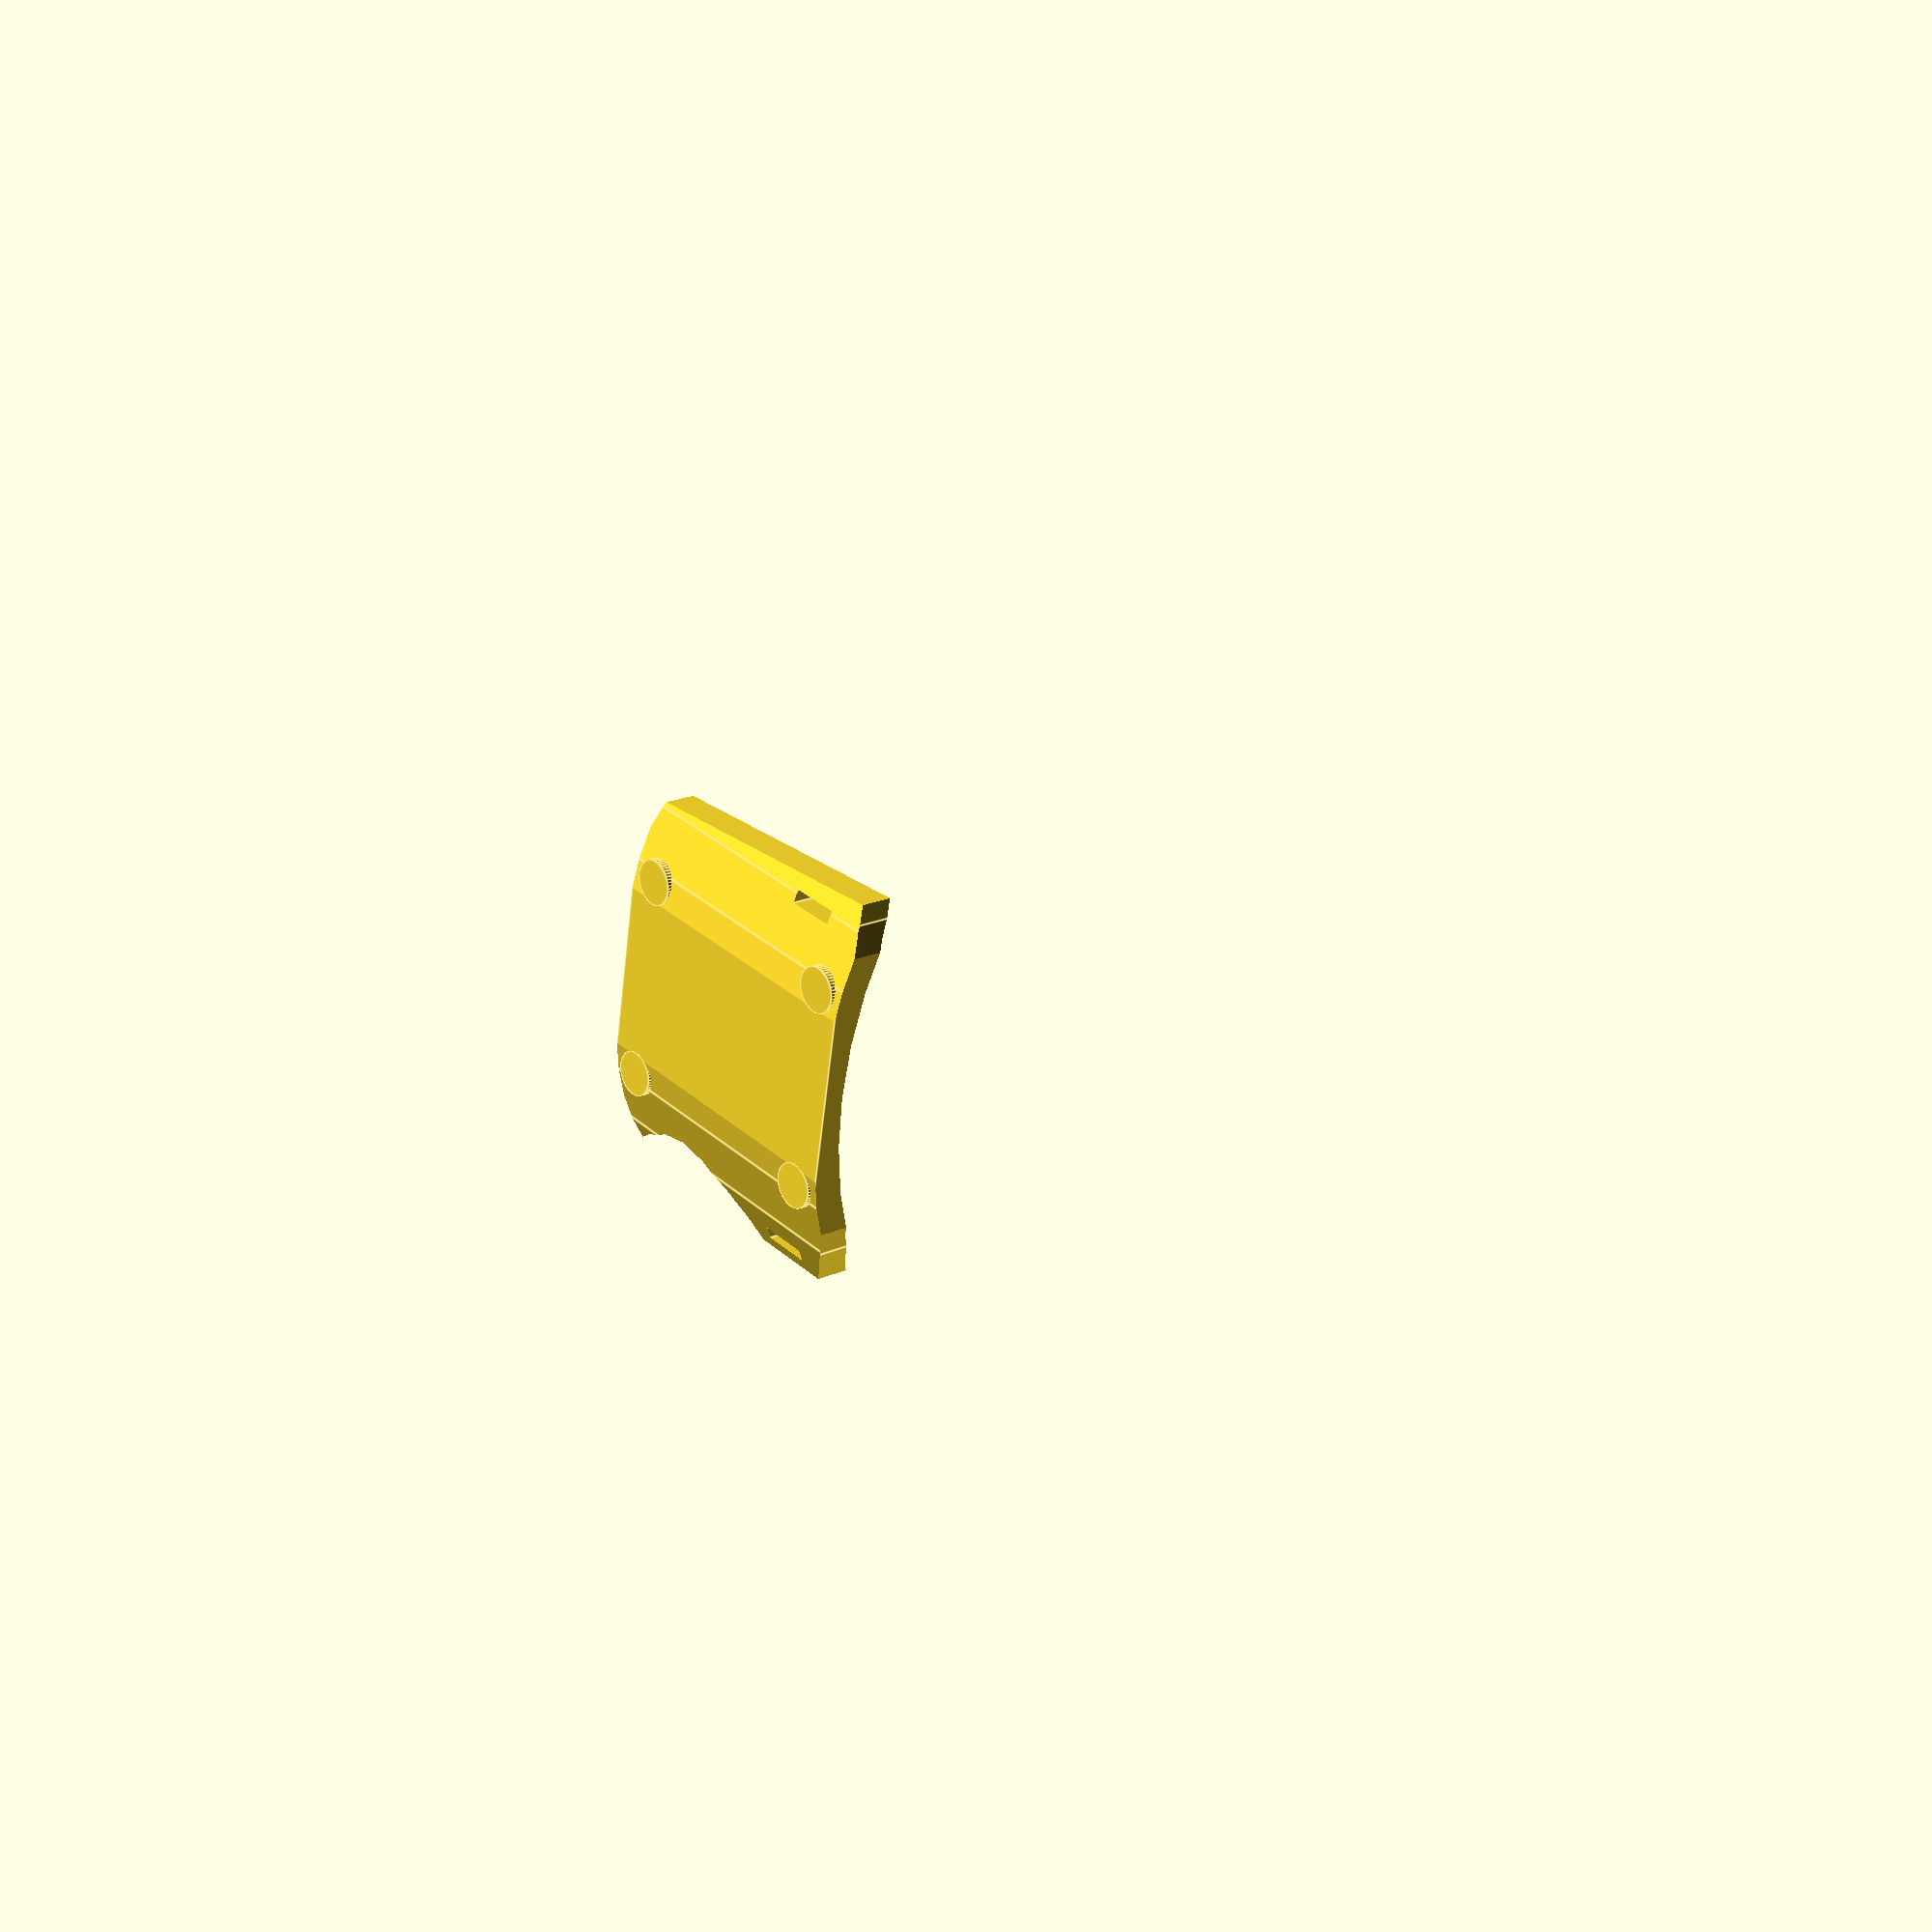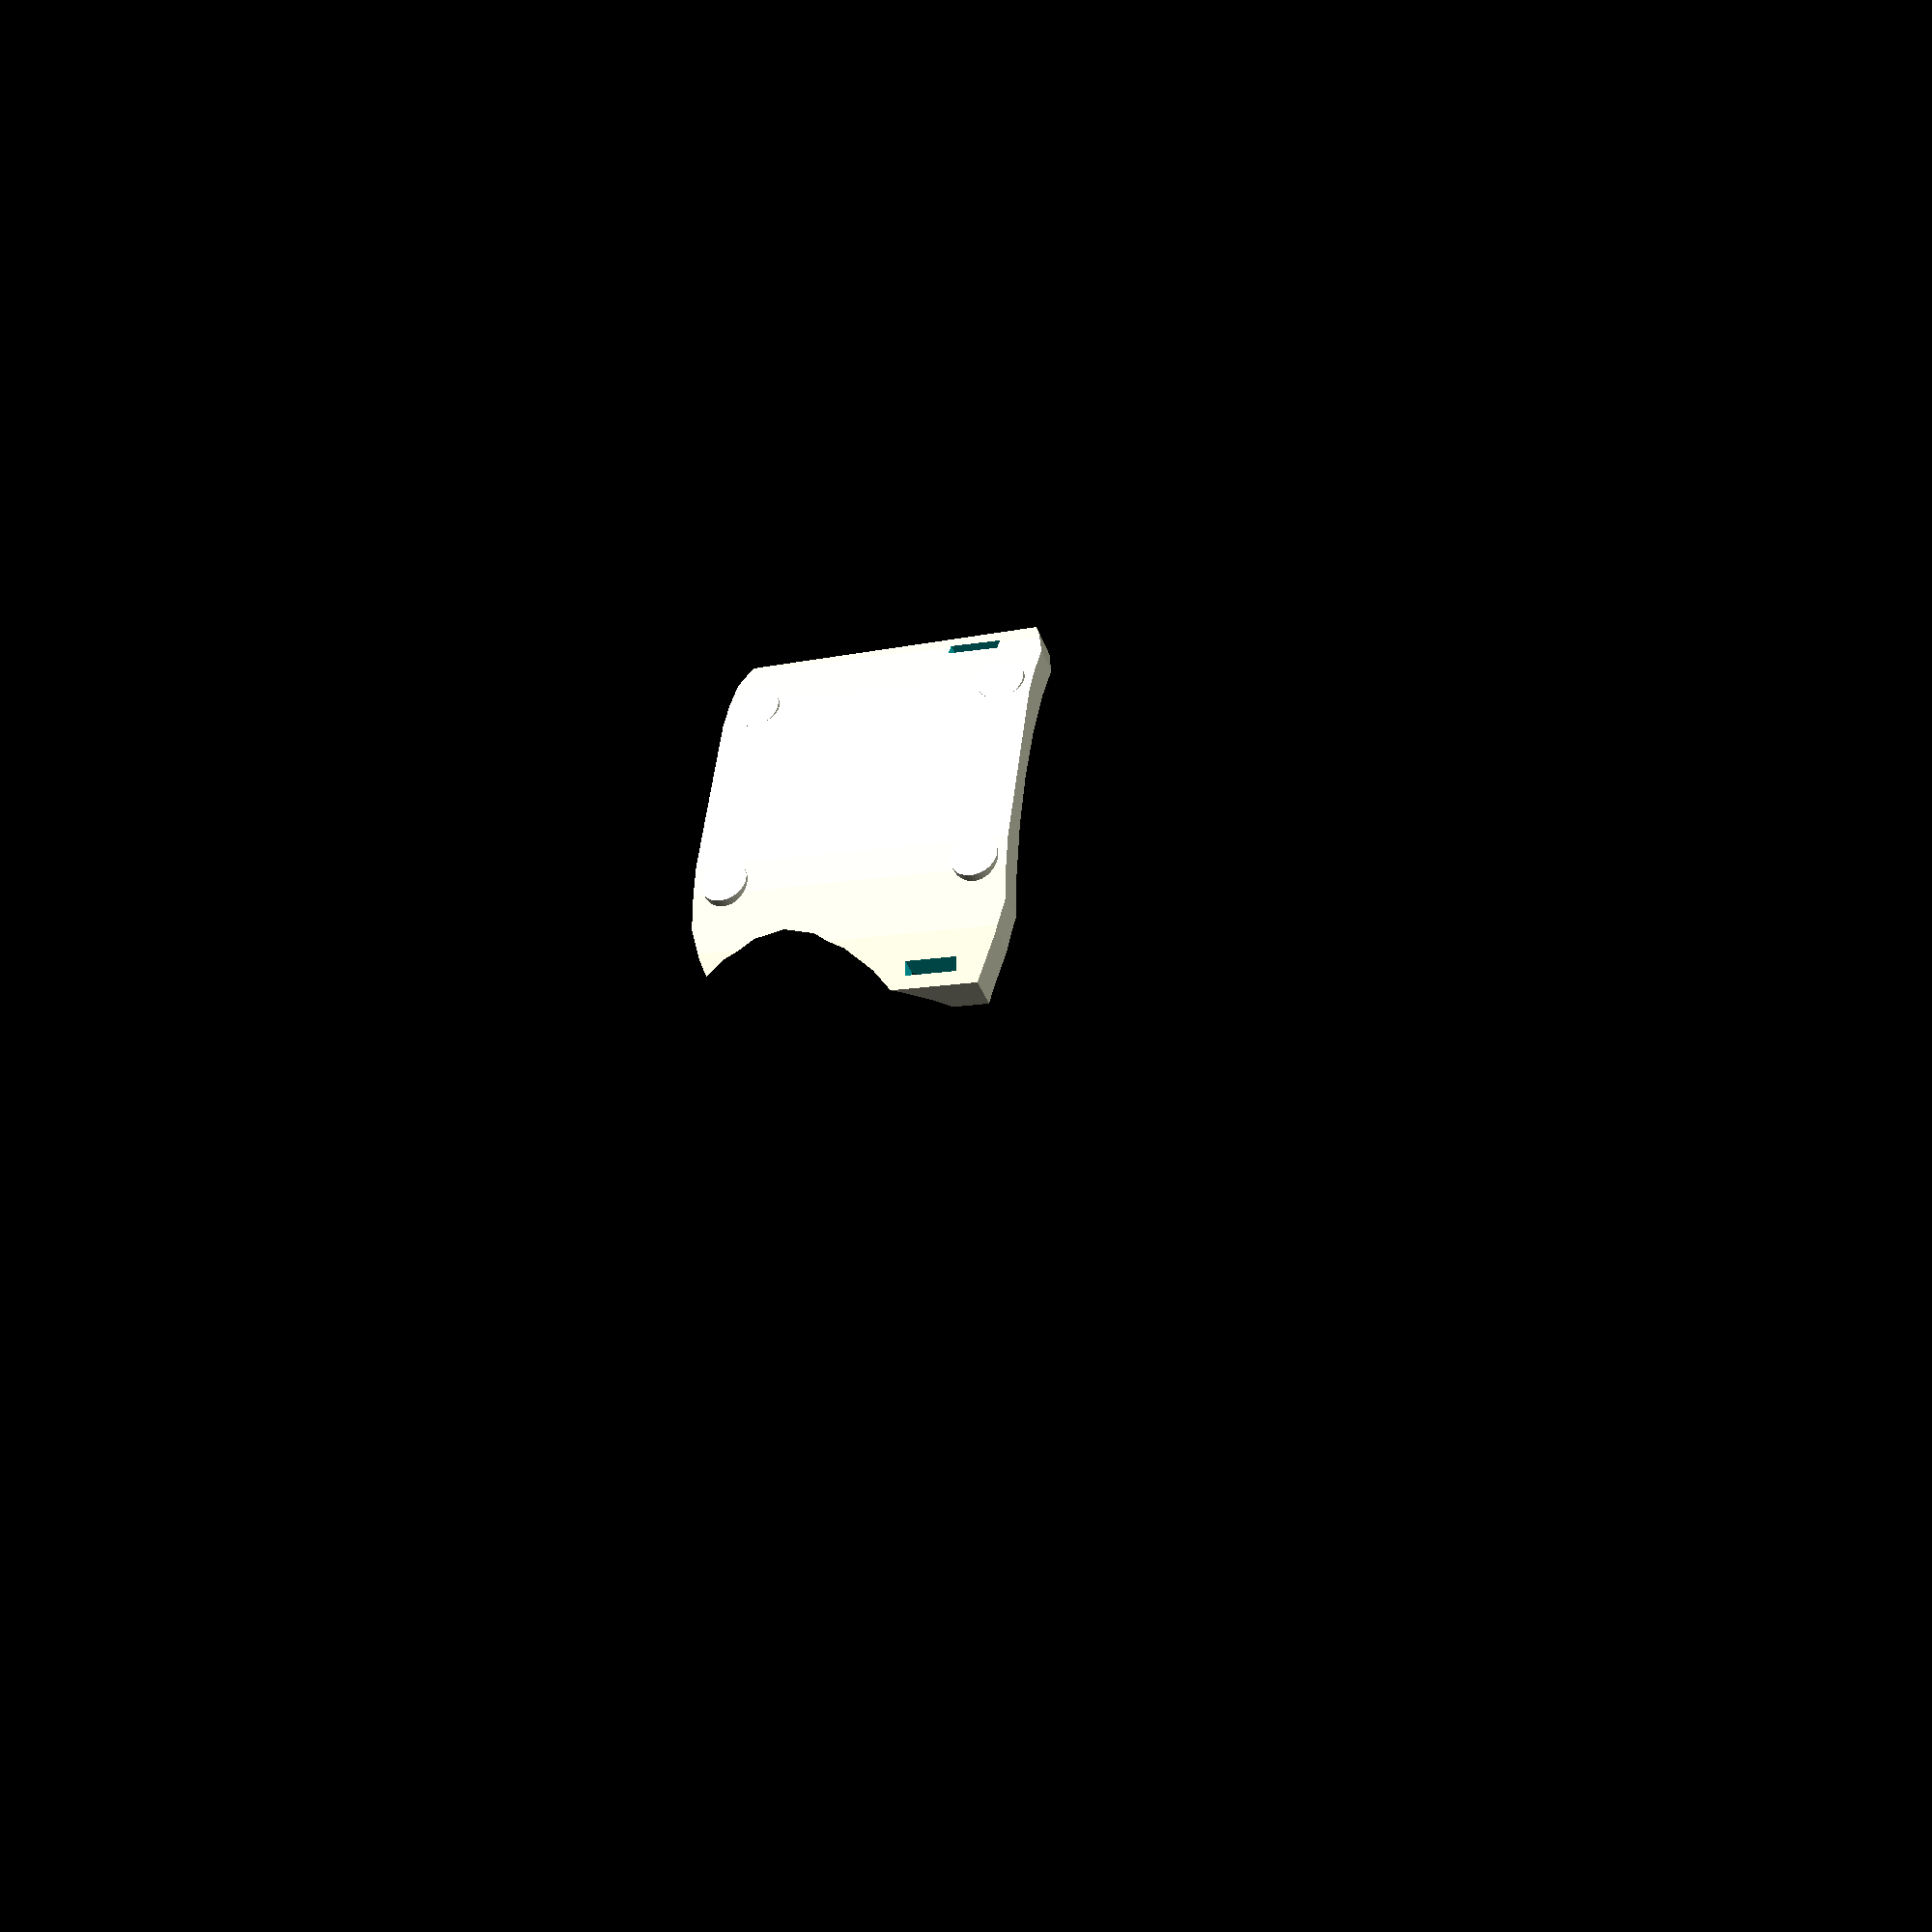
<openscad>
// Generated by SolidPython 1.1.3 on 2024-04-29 10:51:11
$fn = 48;


union() {
	scale(v = [10, 10, 10]) {
		union() {
			difference() {
				difference() {
					scale(v = [1.1000000000, 1, 1]) {
						difference() {
							difference() {
								difference() {
									difference() {
										difference() {
											difference() {
												cube(center = true, size = [9.5000000000, 7.5000000000, 2]);
												rotate(a = [0, 0, 3]) {
													translate(v = [-5, 0, 0]) {
														cube(center = true, size = [2, 10, 3]);
													}
												}
											}
											difference() {
												translate(v = [0, 0, -8.5000000000]) {
													rotate(a = [90, 0, 0]) {
														cylinder(center = true, h = 10, r = 12);
													}
												}
												translate(v = [0, 0, -8.5000000000]) {
													rotate(a = [90, 0, 0]) {
														cylinder(center = true, h = 11, r = 9.7000000000);
													}
												}
											}
										}
										translate(v = [0, 0, -8.5000000000]) {
											rotate(a = [90, 0, 0]) {
												cylinder(center = true, h = 10, r = 9);
											}
										}
									}
									translate(v = [4.2500000000, -1.5000000000, -5]) {
										rotate(a = [90, 0, 90]) {
											cylinder(center = true, h = 10, r = 5.5750000000);
										}
									}
								}
								difference() {
									translate(v = [0, -5.7000000000, 0]) {
										cylinder(center = true, h = 10, r = 11);
									}
									translate(v = [0, -5.7000000000, 0]) {
										cylinder(center = true, h = 11, r = 10);
									}
								}
							}
							difference() {
								translate(v = [0, 5.7000000000, 0]) {
									cylinder(center = true, h = 10, r = 11);
								}
								translate(v = [0, 5.7000000000, 0]) {
									cylinder(center = true, h = 11, r = 10);
								}
							}
						}
					}
					translate(v = [4.8000000000, 2, 0]) {
						cube(center = true, size = [0.3000000000, 1.2000000000, 10]);
					}
				}
				translate(v = [-4, 2, 0]) {
					cube(center = true, size = [0.3000000000, 1.2000000000, 10]);
				}
			}
			translate(v = [-2.5000000000, 3, 0.7500000000]) {
				cylinder(center = true, h = 0.5000000000, r = 0.5500000000);
			}
			translate(v = [2.5000000000, 3, 0.7500000000]) {
				cylinder(center = true, h = 0.5000000000, r = 0.5500000000);
			}
			translate(v = [2.5000000000, -3, 0.7500000000]) {
				cylinder(center = true, h = 0.5000000000, r = 0.5500000000);
			}
			translate(v = [-2.5000000000, -3, 0.7500000000]) {
				cylinder(center = true, h = 0.5000000000, r = 0.5500000000);
			}
		}
	}
}
/***********************************************
*********      SolidPython code:      **********
************************************************
 
#! /usr/bin/env python3
import sys
import numpy as np
from solid import scad_render_to_file, difference
from solid.objects import cube, translate, union, rotate, color, cylinder, scale


SEGMENTS = 48

def basic_geometry():

    shapes = []
    base = cube([9.5, 7.5, 2], center=True)
    cut0 = rotate([0, 0, 3])(translate([-5, 0, 0])(cube([2, 10, 3], center=True)))
    base = difference()(base, cut0)
    cyl = translate([0, 0, -8.5])(rotate([90, 0, 0])(cylinder(r=9, h=10, center=True)))
    cyl2 = translate([0, 0, -8.5])(rotate([90, 0, 0])(cylinder(r=9.7, h=11, center=True)))
    cyl3 = translate([0, 0, -8.5])(rotate([90, 0, 0])(cylinder(r=12, h=10, center=True)))
    cyl3 = difference()(cyl3, cyl2)
    base = difference()(base, cyl3)
    base = difference()(base, cyl)
    cyl_thumb = translate([4.25, -1.5, -5])(rotate([90, 0, 90])(cylinder(r=3.75*.5+3+.7, h=10, center=True)))
    base = difference()(base, cyl_thumb)

    cyl2 = translate([0, -5.7, 0])(cylinder(r=10, h=11, center=True))
    cyl3 = translate([0, -5.7, 0])(cylinder(r=11, h=10, center=True))
    cyl3 = difference()(cyl3, cyl2)
    base = difference()(base, cyl3)

    cyl2 = translate([0, 5.7, 0])(cylinder(r=10, h=11, center=True))
    cyl3 = translate([0, 5.7, 0])(cylinder(r=11, h=10, center=True))
    cyl3 = difference()(cyl3, cyl2)
    base = difference()(base, cyl3)

    base = scale([1.1, 1, 1])(base)

    strap_hole = translate([4.8, 2, 0])(cube([.3, 1.2, 10], center=True))
    base = difference()(base, strap_hole)
    strap_hole = translate([-4, 2, 0])(cube([.3, 1.2, 10], center=True))
    base = difference()(base, strap_hole)

    point_place = [
        translate([-2.5, 3, .75])(cylinder(r=1.1*.5, h=.5, center=True)),
        translate([2.5, 3, .75])(cylinder(r=1.1*.5, h=.5, center=True)),
        translate([2.5, -3, .75])(cylinder(r=1.1*.5, h=.5, center=True)),
        translate([-2.5, -3, .75])(cylinder(r=1.1*.5, h=.5, center=True))]

    base = union()(base, *point_place)
    base = scale([10, 10, 10])(base)
    shapes.append(base)
    return union()(*shapes)

if __name__ == '__main__':
    out_dir = sys.argv[1] if len(sys.argv) > 1 else None

    a = basic_geometry()

    # Adding the file_header argument as shown allows you to change
    # the detail of arcs by changing the SEGMENTS variable.  This can
    # be expensive when making lots of small curves, but is otherwise
    # useful.
    file_out = scad_render_to_file(a, out_dir=out_dir, file_header=f'$fn = {SEGMENTS};')
    print(f"{__file__}: SCAD file written to: \n{file_out}")
 
 
************************************************/

</openscad>
<views>
elev=161.4 azim=280.4 roll=130.8 proj=p view=edges
elev=217.3 azim=277.4 roll=161.4 proj=p view=solid
</views>
